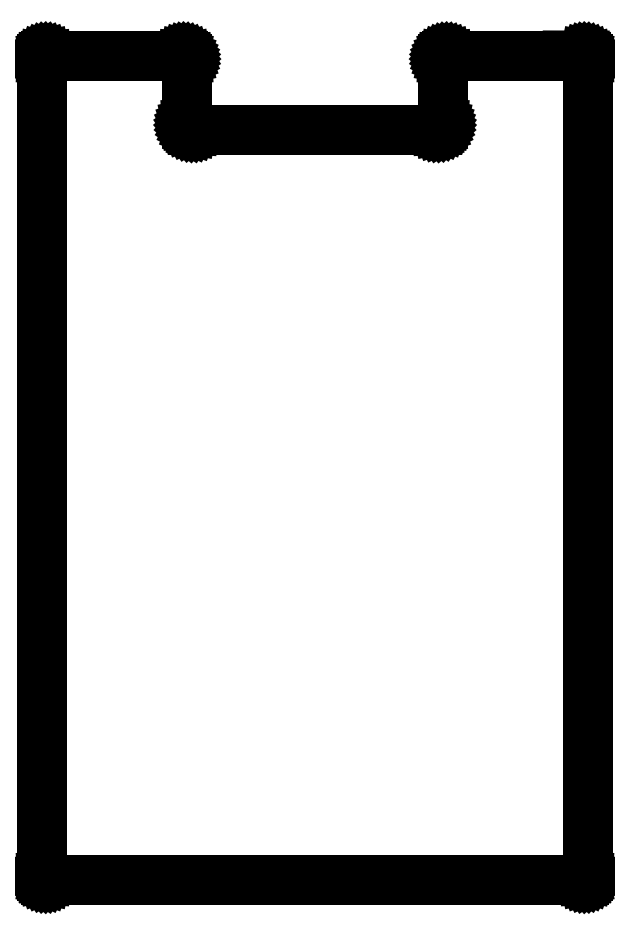
<metadata>
{"format":"dxf","ext":"dxf","renderer":"ezdxf+matplotlib","layout":"modelspace","background":"white","min_lineweight":24,"dpi":150}
</metadata>
<code>
0
SECTION
2
ENTITIES
0
LINE
8
0
10
-319.5
20
359.5
30
0
11
-319.5
21
359.8
31
0
0
LINE
8
0
10
-319.5
20
359.8
30
0
11
-319.5
21
360
31
0
0
LINE
8
0
10
-319.5
20
360
30
0
11
-319.4
21
360.3
31
0
0
LINE
8
0
10
-319.4
20
360.3
30
0
11
-319.2
21
360.5
31
0
0
LINE
8
0
10
-319.2
20
360.5
30
0
11
-319.1
21
360.7
31
0
0
LINE
8
0
10
-319.1
20
360.7
30
0
11
-318.9
21
360.9
31
0
0
LINE
8
0
10
-318.9
20
360.9
30
0
11
-318.7
21
361.1
31
0
0
LINE
8
0
10
-318.7
20
361.1
30
0
11
-318.5
21
361.2
31
0
0
LINE
8
0
10
-318.5
20
361.2
30
0
11
-318.3
21
361.3
31
0
0
LINE
8
0
10
-318.3
20
361.3
30
0
11
-318.1
21
361.4
31
0
0
LINE
8
0
10
-318.1
20
361.4
30
0
11
-317.8
21
361.5
31
0
0
LINE
8
0
10
-317.8
20
361.5
30
0
11
-317.5
21
361.5
31
0
0
LINE
8
0
10
-317.5
20
361.5
30
0
11
-308
21
361.5
31
0
0
LINE
8
0
10
-308
20
361.5
30
0
11
-296.4
21
361.5
31
0
0
LINE
8
0
10
-296.4
20
361.5
30
0
11
-284.8
21
361.5
31
0
0
LINE
8
0
10
-284.8
20
361.5
30
0
11
-273.3
21
361.5
31
0
0
LINE
8
0
10
-273.3
20
361.5
30
0
11
-261.7
21
361.5
31
0
0
LINE
8
0
10
-261.7
20
361.5
30
0
11
-250.1
21
361.5
31
0
0
LINE
8
0
10
-250.1
20
361.5
30
0
11
-238.5
21
361.5
31
0
0
LINE
8
0
10
-238.5
20
361.5
30
0
11
-238.2
21
361.5
31
0
0
LINE
8
0
10
-238.2
20
361.5
30
0
11
-238
21
361.4
31
0
0
LINE
8
0
10
-238
20
361.4
30
0
11
-237.7
21
361.3
31
0
0
LINE
8
0
10
-237.7
20
361.3
30
0
11
-237.5
21
361.2
31
0
0
LINE
8
0
10
-237.5
20
361.2
30
0
11
-237.3
21
361.1
31
0
0
LINE
8
0
10
-237.3
20
361.1
30
0
11
-237.1
21
360.9
31
0
0
LINE
8
0
10
-237.1
20
360.9
30
0
11
-236.9
21
360.7
31
0
0
LINE
8
0
10
-236.9
20
360.7
30
0
11
-236.8
21
360.5
31
0
0
LINE
8
0
10
-236.8
20
360.5
30
0
11
-236.7
21
360.3
31
0
0
LINE
8
0
10
-236.7
20
360.3
30
0
11
-236.6
21
360
31
0
0
LINE
8
0
10
-236.6
20
360
30
0
11
-236.5
21
359.8
31
0
0
LINE
8
0
10
-236.5
20
359.8
30
0
11
-236.5
21
359.5
31
0
0
LINE
8
0
10
-236.5
20
359.5
30
0
11
-236.5
21
356.4
31
0
0
LINE
8
0
10
-236.5
20
356.4
30
0
11
-236.5
21
353.3
31
0
0
LINE
8
0
10
-236.5
20
353.3
30
0
11
-236.5
21
350.2
31
0
0
LINE
8
0
10
-236.5
20
350.2
30
0
11
-236.5
21
347.2
31
0
0
LINE
8
0
10
-236.5
20
347.2
30
0
11
-236.5
21
344.1
31
0
0
LINE
8
0
10
-236.5
20
344.1
30
0
11
-236.5
21
341
31
0
0
LINE
8
0
10
-236.5
20
341
30
0
11
-236.5
21
337.9
31
0
0
LINE
8
0
10
-236.5
20
337.9
30
0
11
-236.5
21
334.8
31
0
0
LINE
8
0
10
-236.5
20
334.8
30
0
11
-236.5
21
331.7
31
0
0
LINE
8
0
10
-236.5
20
331.7
30
0
11
-236.5
21
328.7
31
0
0
LINE
8
0
10
-236.5
20
328.7
30
0
11
-236.5
21
325.6
31
0
0
LINE
8
0
10
-236.5
20
325.6
30
0
11
-236.5
21
322.5
31
0
0
LINE
8
0
10
-236.5
20
322.5
30
0
11
-236.5
21
322
31
0
0
LINE
8
0
10
-236.5
20
322
30
0
11
-236.4
21
321.6
31
0
0
LINE
8
0
10
-236.4
20
321.6
30
0
11
-236.2
21
321.1
31
0
0
LINE
8
0
10
-236.2
20
321.1
30
0
11
-236
21
320.7
31
0
0
LINE
8
0
10
-236
20
320.7
30
0
11
-235.8
21
320.4
31
0
0
LINE
8
0
10
-235.8
20
320.4
30
0
11
-235.5
21
320
31
0
0
LINE
8
0
10
-235.5
20
320
30
0
11
-235.1
21
319.7
31
0
0
LINE
8
0
10
-235.1
20
319.7
30
0
11
-234.8
21
319.5
31
0
0
LINE
8
0
10
-234.8
20
319.5
30
0
11
-234.4
21
319.3
31
0
0
LINE
8
0
10
-234.4
20
319.3
30
0
11
-233.9
21
319.1
31
0
0
LINE
8
0
10
-233.9
20
319.1
30
0
11
-233.5
21
319
31
0
0
LINE
8
0
10
-233.5
20
319
30
0
11
-233
21
319
31
0
0
LINE
8
0
10
-233
20
319
30
0
11
-221.3
21
319
31
0
0
LINE
8
0
10
-221.3
20
319
30
0
11
-209.7
21
319
31
0
0
LINE
8
0
10
-209.7
20
319
30
0
11
-198
21
319
31
0
0
LINE
8
0
10
-198
20
319
30
0
11
-186.3
21
319
31
0
0
LINE
8
0
10
-186.3
20
319
30
0
11
-174.7
21
319
31
0
0
LINE
8
0
10
-174.7
20
319
30
0
11
-163
21
319
31
0
0
LINE
8
0
10
-163
20
319
30
0
11
-151.3
21
319
31
0
0
LINE
8
0
10
-151.3
20
319
30
0
11
-139.7
21
319
31
0
0
LINE
8
0
10
-139.7
20
319
30
0
11
-128
21
319
31
0
0
LINE
8
0
10
-128
20
319
30
0
11
-116.3
21
319
31
0
0
LINE
8
0
10
-116.3
20
319
30
0
11
-104.7
21
319
31
0
0
LINE
8
0
10
-104.7
20
319
30
0
11
-93
21
319
31
0
0
LINE
8
0
10
-93
20
319
30
0
11
-92.52
21
319
31
0
0
LINE
8
0
10
-92.52
20
319
30
0
11
-92.07
21
319.1
31
0
0
LINE
8
0
10
-92.07
20
319.1
30
0
11
-91.64
21
319.3
31
0
0
LINE
8
0
10
-91.64
20
319.3
30
0
11
-91.23
21
319.5
31
0
0
LINE
8
0
10
-91.23
20
319.5
30
0
11
-90.86
21
319.7
31
0
0
LINE
8
0
10
-90.86
20
319.7
30
0
11
-90.52
21
320
31
0
0
LINE
8
0
10
-90.52
20
320
30
0
11
-90.23
21
320.4
31
0
0
LINE
8
0
10
-90.23
20
320.4
30
0
11
-89.98
21
320.7
31
0
0
LINE
8
0
10
-89.98
20
320.7
30
0
11
-89.77
21
321.1
31
0
0
LINE
8
0
10
-89.77
20
321.1
30
0
11
-89.62
21
321.6
31
0
0
LINE
8
0
10
-89.62
20
321.6
30
0
11
-89.53
21
322
31
0
0
LINE
8
0
10
-89.53
20
322
30
0
11
-89.5
21
322.5
31
0
0
LINE
8
0
10
-89.5
20
322.5
30
0
11
-89.5
21
325.6
31
0
0
LINE
8
0
10
-89.5
20
325.6
30
0
11
-89.5
21
328.7
31
0
0
LINE
8
0
10
-89.5
20
328.7
30
0
11
-89.5
21
331.8
31
0
0
LINE
8
0
10
-89.5
20
331.8
30
0
11
-89.5
21
334.8
31
0
0
LINE
8
0
10
-89.5
20
334.8
30
0
11
-89.5
21
337.9
31
0
0
LINE
8
0
10
-89.5
20
337.9
30
0
11
-89.5
21
341
31
0
0
LINE
8
0
10
-89.5
20
341
30
0
11
-89.5
21
344.1
31
0
0
LINE
8
0
10
-89.5
20
344.1
30
0
11
-89.5
21
347.2
31
0
0
LINE
8
0
10
-89.5
20
347.2
30
0
11
-89.5
21
350.3
31
0
0
LINE
8
0
10
-89.5
20
350.3
30
0
11
-89.5
21
353.3
31
0
0
LINE
8
0
10
-89.5
20
353.3
30
0
11
-89.5
21
356.4
31
0
0
LINE
8
0
10
-89.5
20
356.4
30
0
11
-89.5
21
359.5
31
0
0
LINE
8
0
10
-89.5
20
359.5
30
0
11
-89.48
21
359.8
31
0
0
LINE
8
0
10
-89.48
20
359.8
30
0
11
-89.43
21
360
31
0
0
LINE
8
0
10
-89.43
20
360
30
0
11
-89.34
21
360.3
31
0
0
LINE
8
0
10
-89.34
20
360.3
30
0
11
-89.23
21
360.5
31
0
0
LINE
8
0
10
-89.23
20
360.5
30
0
11
-89.08
21
360.7
31
0
0
LINE
8
0
10
-89.08
20
360.7
30
0
11
-88.91
21
360.9
31
0
0
LINE
8
0
10
-88.91
20
360.9
30
0
11
-88.72
21
361.1
31
0
0
LINE
8
0
10
-88.72
20
361.1
30
0
11
-88.51
21
361.2
31
0
0
LINE
8
0
10
-88.51
20
361.2
30
0
11
-88.28
21
361.3
31
0
0
LINE
8
0
10
-88.28
20
361.3
30
0
11
-88.03
21
361.4
31
0
0
LINE
8
0
10
-88.03
20
361.4
30
0
11
-87.77
21
361.5
31
0
0
LINE
8
0
10
-87.77
20
361.5
30
0
11
-87.5
21
361.5
31
0
0
LINE
8
0
10
-87.5
20
361.5
30
0
11
-75.92
21
361.5
31
0
0
LINE
8
0
10
-75.92
20
361.5
30
0
11
-64.34
21
361.5
31
0
0
LINE
8
0
10
-64.34
20
361.5
30
0
11
-52.76
21
361.5
31
0
0
LINE
8
0
10
-52.76
20
361.5
30
0
11
-41.17
21
361.5
31
0
0
LINE
8
0
10
-41.17
20
361.5
30
0
11
-29.59
21
361.5
31
0
0
LINE
8
0
10
-29.59
20
361.5
30
0
11
-18.01
21
361.5
31
0
0
LINE
8
0
10
-18.01
20
361.5
30
0
11
-8.251
21
361.5
31
0
0
LINE
8
0
10
-8.251
20
361.5
30
0
11
-7.991
21
361.4
31
0
0
LINE
8
0
10
-7.991
20
361.4
30
0
11
-7.744
21
361.3
31
0
0
LINE
8
0
10
-7.744
20
361.3
30
0
11
-7.513
21
361.2
31
0
0
LINE
8
0
10
-7.513
20
361.2
30
0
11
-7.3
21
361.1
31
0
0
LINE
8
0
10
-7.3
20
361.1
30
0
11
-7.108
21
360.9
31
0
0
LINE
8
0
10
-7.108
20
360.9
30
0
11
-6.939
21
360.7
31
0
0
LINE
8
0
10
-6.939
20
360.7
30
0
11
-6.796
21
360.5
31
0
0
LINE
8
0
10
-6.796
20
360.5
30
0
11
-6.68
21
360.3
31
0
0
LINE
8
0
10
-6.68
20
360.3
30
0
11
-6.594
21
360
31
0
0
LINE
8
0
10
-6.594
20
360
30
0
11
-6.541
21
359.8
31
0
0
LINE
8
0
10
-6.541
20
359.8
30
0
11
-6.523
21
359.5
31
0
0
LINE
8
0
10
-6.523
20
359.5
30
0
11
-6.523
21
320.4
31
0
0
LINE
8
0
10
-6.523
20
320.4
30
0
11
-6.523
21
281.3
31
0
0
LINE
8
0
10
-6.523
20
281.3
30
0
11
-6.523
21
242.2
31
0
0
LINE
8
0
10
-6.523
20
242.2
30
0
11
-6.523
21
203.2
31
0
0
LINE
8
0
10
-6.523
20
203.2
30
0
11
-6.523
21
164.1
31
0
0
LINE
8
0
10
-6.523
20
164.1
30
0
11
-6.523
21
125
31
0
0
LINE
8
0
10
-6.523
20
125
30
0
11
-6.523
21
85.92
31
0
0
LINE
8
0
10
-6.523
20
85.92
30
0
11
-6.523
21
46.83
31
0
0
LINE
8
0
10
-6.523
20
46.83
30
0
11
-6.523
21
7.75
31
0
0
LINE
8
0
10
-6.523
20
7.75
30
0
11
-6.523
21
-31.33
31
0
0
LINE
8
0
10
-6.523
20
-31.33
30
0
11
-6.523
21
-70.42
31
0
0
LINE
8
0
10
-6.523
20
-70.42
30
0
11
-6.523
21
-109.5
31
0
0
LINE
8
0
10
-6.523
20
-109.5
30
0
11
-6.541
21
-109.8
31
0
0
LINE
8
0
10
-6.541
20
-109.8
30
0
11
-6.594
21
-110
31
0
0
LINE
8
0
10
-6.594
20
-110
30
0
11
-6.68
21
-110.3
31
0
0
LINE
8
0
10
-6.68
20
-110.3
30
0
11
-6.796
21
-110.5
31
0
0
LINE
8
0
10
-6.796
20
-110.5
30
0
11
-6.939
21
-110.7
31
0
0
LINE
8
0
10
-6.939
20
-110.7
30
0
11
-7.108
21
-110.9
31
0
0
LINE
8
0
10
-7.108
20
-110.9
30
0
11
-7.3
21
-111.1
31
0
0
LINE
8
0
10
-7.3
20
-111.1
30
0
11
-7.513
21
-111.2
31
0
0
LINE
8
0
10
-7.513
20
-111.2
30
0
11
-7.744
21
-111.3
31
0
0
LINE
8
0
10
-7.744
20
-111.3
30
0
11
-7.991
21
-111.4
31
0
0
LINE
8
0
10
-7.991
20
-111.4
30
0
11
-8.251
21
-111.5
31
0
0
LINE
8
0
10
-8.251
20
-111.5
30
0
11
-8.523
21
-111.5
31
0
0
LINE
8
0
10
-8.523
20
-111.5
30
0
11
-20.02
21
-111.5
31
0
0
LINE
8
0
10
-20.02
20
-111.5
30
0
11
-55.77
21
-111.5
31
0
0
LINE
8
0
10
-55.77
20
-111.5
30
0
11
-91.52
21
-111.5
31
0
0
LINE
8
0
10
-91.52
20
-111.5
30
0
11
-127.3
21
-111.5
31
0
0
LINE
8
0
10
-127.3
20
-111.5
30
0
11
-163
21
-111.5
31
0
0
LINE
8
0
10
-163
20
-111.5
30
0
11
-198.8
21
-111.5
31
0
0
LINE
8
0
10
-198.8
20
-111.5
30
0
11
-234.5
21
-111.5
31
0
0
LINE
8
0
10
-234.5
20
-111.5
30
0
11
-270.3
21
-111.5
31
0
0
LINE
8
0
10
-270.3
20
-111.5
30
0
11
-306
21
-111.5
31
0
0
LINE
8
0
10
-306
20
-111.5
30
0
11
-317.5
21
-111.5
31
0
0
LINE
8
0
10
-317.5
20
-111.5
30
0
11
-317.8
21
-111.5
31
0
0
LINE
8
0
10
-317.8
20
-111.5
30
0
11
-318.1
21
-111.4
31
0
0
LINE
8
0
10
-318.1
20
-111.4
30
0
11
-318.3
21
-111.3
31
0
0
LINE
8
0
10
-318.3
20
-111.3
30
0
11
-318.5
21
-111.2
31
0
0
LINE
8
0
10
-318.5
20
-111.2
30
0
11
-318.7
21
-111.1
31
0
0
LINE
8
0
10
-318.7
20
-111.1
30
0
11
-318.9
21
-110.9
31
0
0
LINE
8
0
10
-318.9
20
-110.9
30
0
11
-319.1
21
-110.7
31
0
0
LINE
8
0
10
-319.1
20
-110.7
30
0
11
-319.2
21
-110.5
31
0
0
LINE
8
0
10
-319.2
20
-110.5
30
0
11
-319.4
21
-110.3
31
0
0
LINE
8
0
10
-319.4
20
-110.3
30
0
11
-319.5
21
-110
31
0
0
LINE
8
0
10
-319.5
20
-110
30
0
11
-319.5
21
-109.8
31
0
0
LINE
8
0
10
-319.5
20
-109.8
30
0
11
-319.5
21
-109.5
31
0
0
LINE
8
0
10
-319.5
20
-109.5
30
0
11
-319.5
21
-70.42
31
0
0
LINE
8
0
10
-319.5
20
-70.42
30
0
11
-319.5
21
-31.33
31
0
0
LINE
8
0
10
-319.5
20
-31.33
30
0
11
-319.5
21
7.75
31
0
0
LINE
8
0
10
-319.5
20
7.75
30
0
11
-319.5
21
46.83
31
0
0
LINE
8
0
10
-319.5
20
46.83
30
0
11
-319.5
21
85.92
31
0
0
LINE
8
0
10
-319.5
20
85.92
30
0
11
-319.5
21
125
31
0
0
LINE
8
0
10
-319.5
20
125
30
0
11
-319.5
21
164.1
31
0
0
LINE
8
0
10
-319.5
20
164.1
30
0
11
-319.5
21
203.2
31
0
0
LINE
8
0
10
-319.5
20
203.2
30
0
11
-319.5
21
242.3
31
0
0
LINE
8
0
10
-319.5
20
242.3
30
0
11
-319.5
21
281.3
31
0
0
LINE
8
0
10
-319.5
20
281.3
30
0
11
-319.5
21
320.4
31
0
0
LINE
8
0
10
-319.5
20
359.5
30
0
11
-319.5
21
320.4
31
0
0
ENDSEC
0
EOF

</code>
